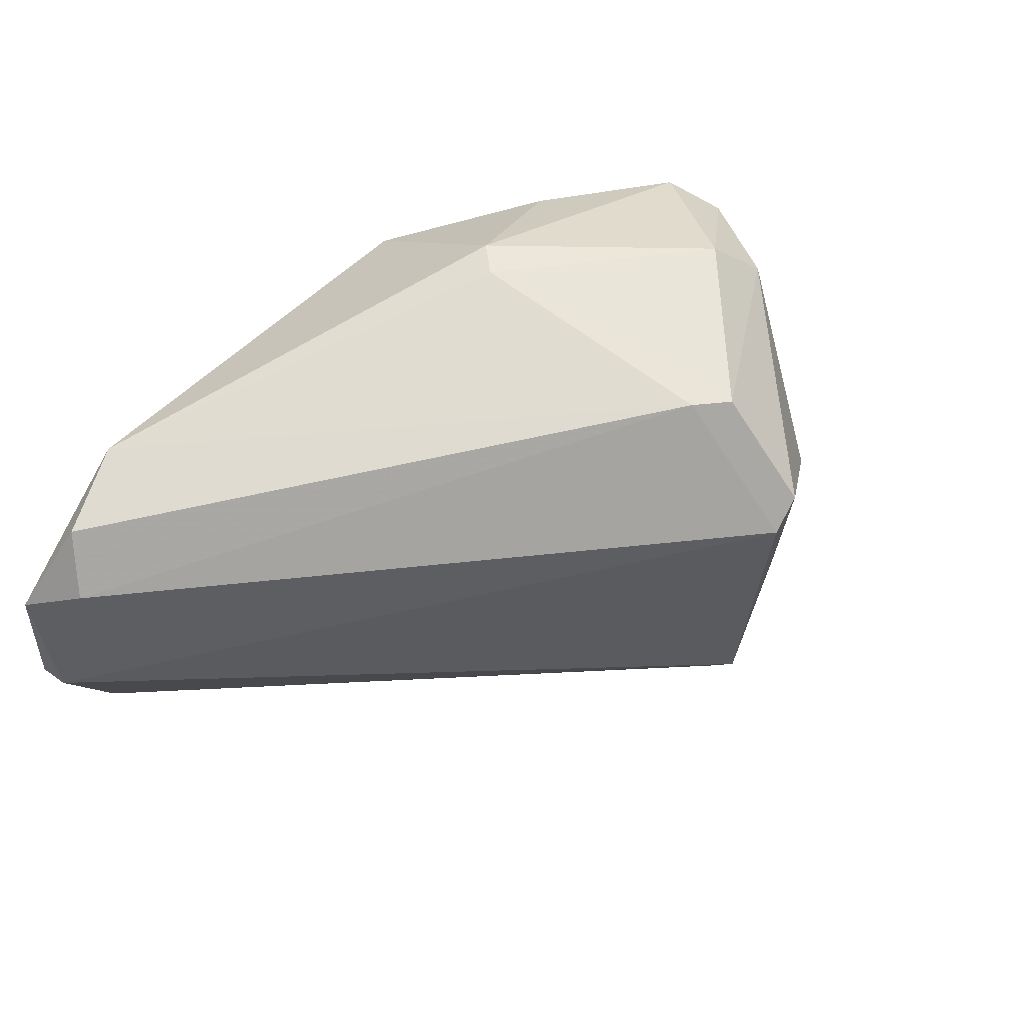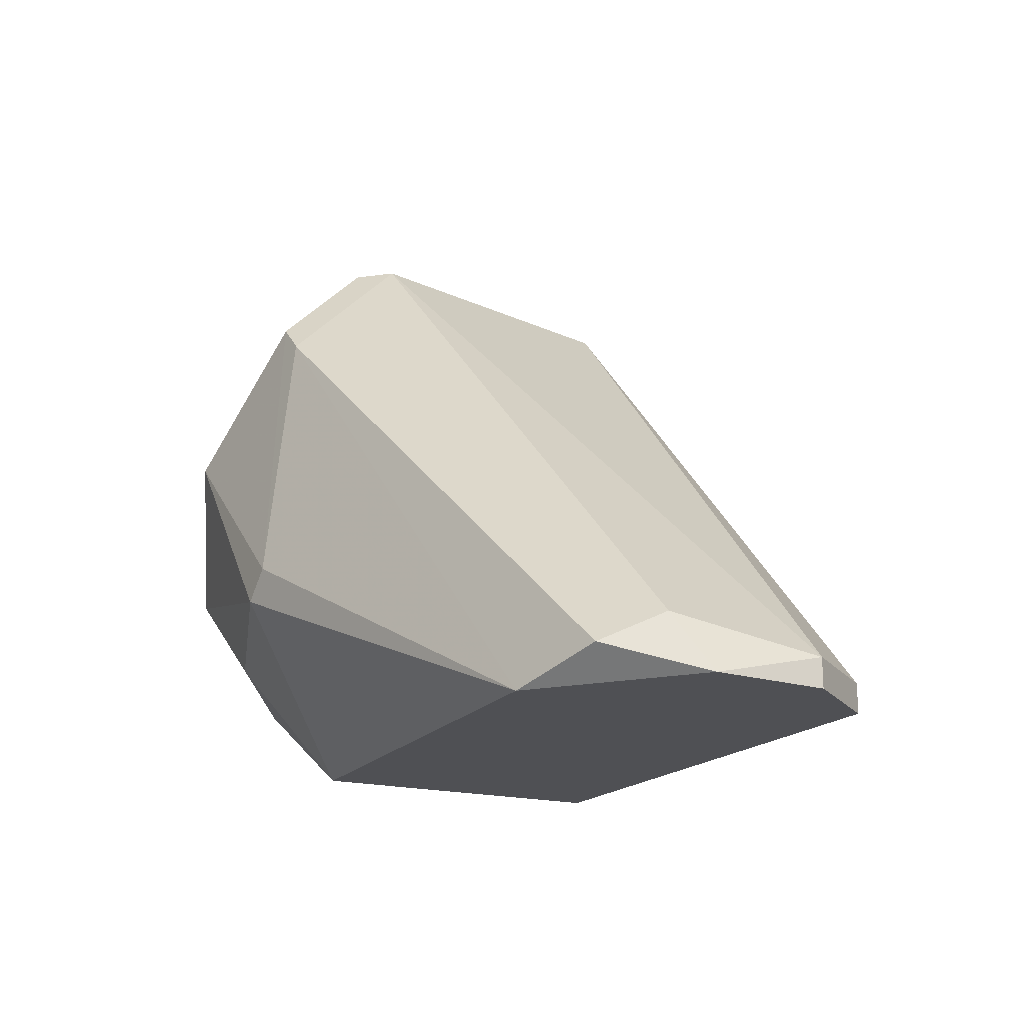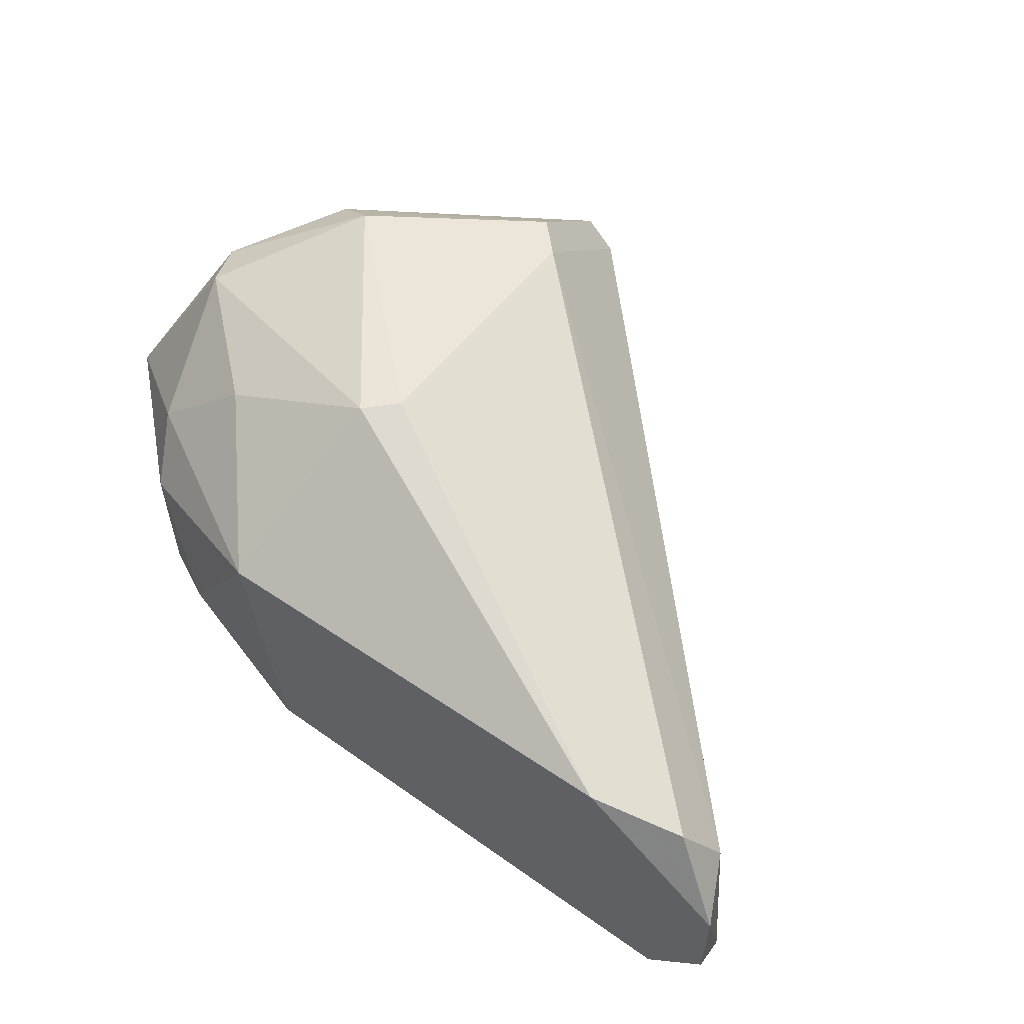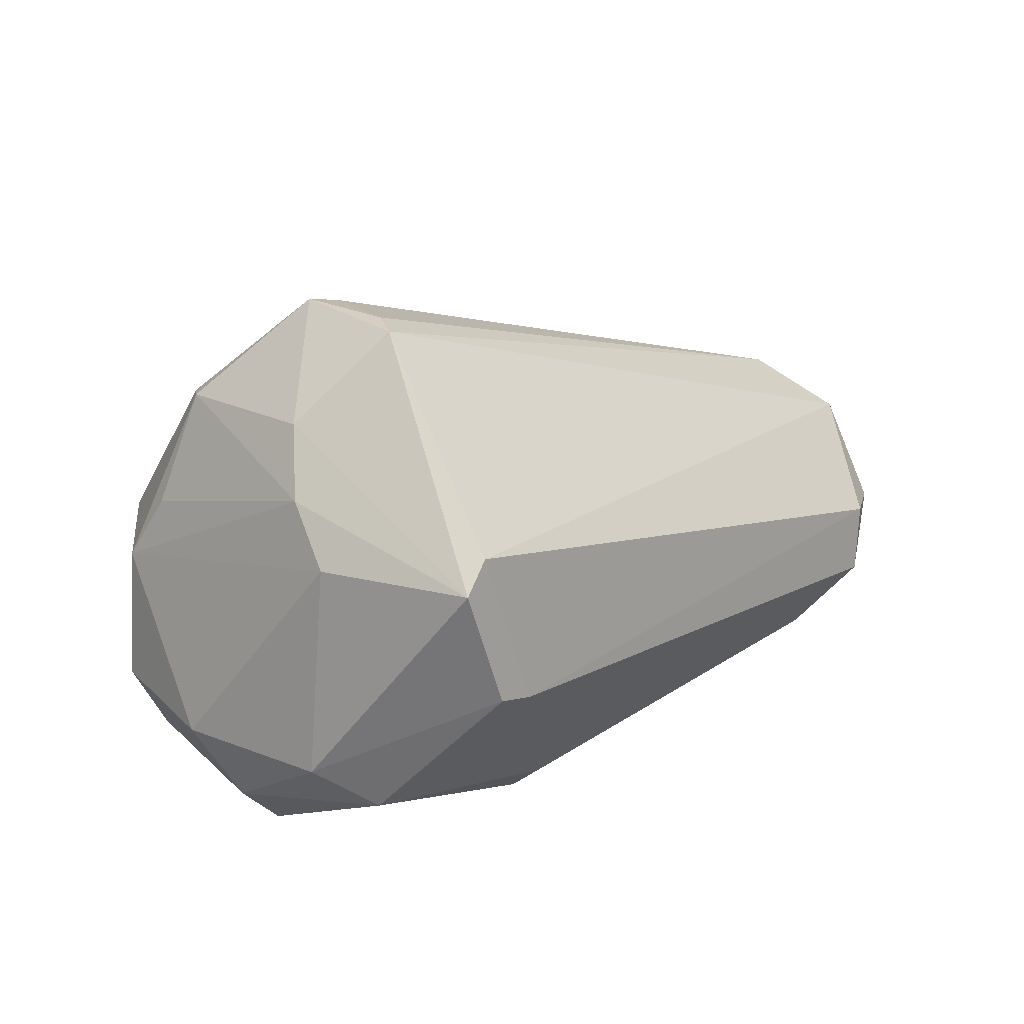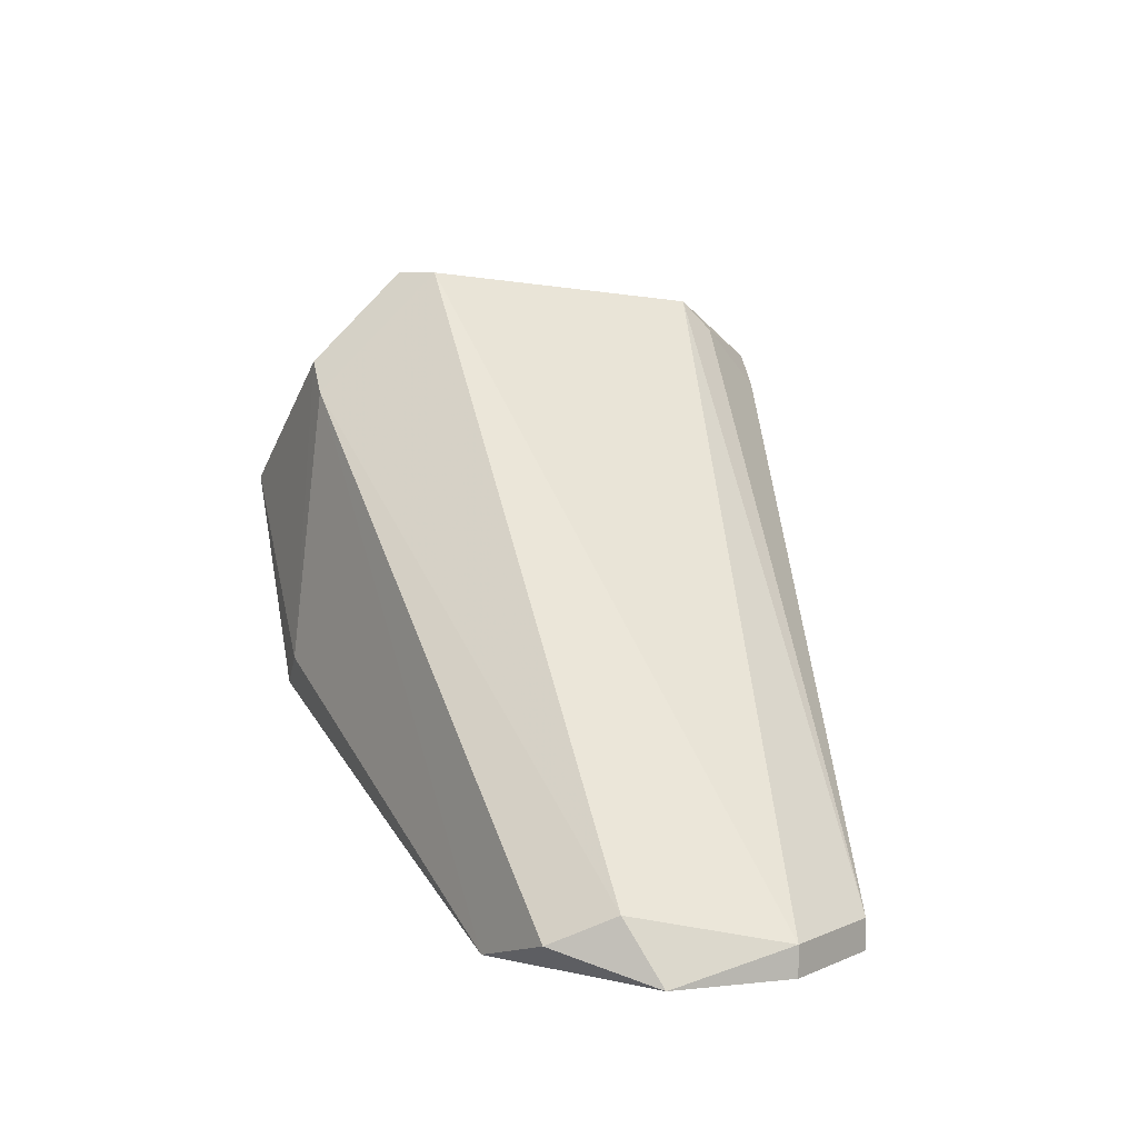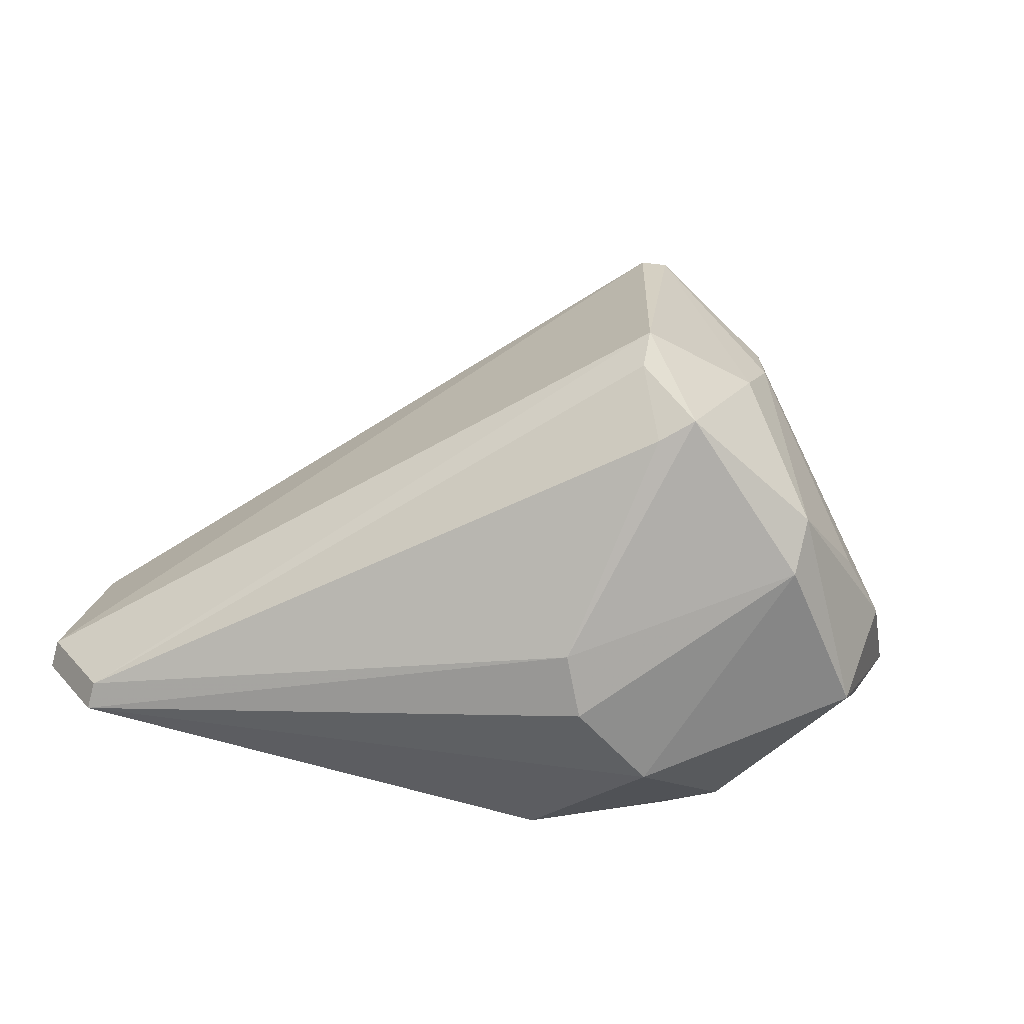
<metadata>
{"format":"obj","ext":"obj","renderer":"f3d","projection":"perspective","resolution":1024,"background":"white","views":[{"elev":50.7,"azim":-51.7,"up":"+Y"},{"elev":-19.1,"azim":-120.4,"up":"+Z"},{"elev":59.6,"azim":-143.9,"up":"+Y"},{"elev":73.1,"azim":158.3,"up":"+Z"},{"elev":7.1,"azim":-107.4,"up":"+Z"},{"elev":-73.7,"azim":-15.4,"up":"+Y"}]}
</metadata>
<code>
v -0.04405 0.0073 0.1166
v -0.07781 -0.002533 0.1048
v -0.07781 0.002202 0.1048
v -0.05649 0.004571 0.1285
v -0.0483 -0.009609 0.1198
v -0.04935 -0.003269 0.1061
v -0.05531 0.0105 0.1119
v -0.05649 -0.007271 0.1261
v -0.05531 -0.01083 0.1119
v -0.05412 0.005757 0.1048
v -0.05531 0.009311 0.1249
v -0.07544 -0.006087 0.1048
v -0.04116 -0.000123 0.1144
v -0.07544 0.005757 0.106
v -0.05045 0.002002 0.1261
v -0.04402 -0.007526 0.1145
v -0.05531 -0.006087 0.1048
v -0.05412 -0.009642 0.1249
v -0.04624 0.005159 0.1093
v -0.07781 -0.002533 0.106
v -0.07189 0.006942 0.1048
v -0.04932 0.0105 0.1198
v -0.04523 -0.005337 0.1198
v -0.05649 -0.006087 0.1273
v -0.05175 -0.009642 0.1095
v -0.04504 0.0084 0.1145
v -0.07662 0.003388 0.1072
v -0.04723 -0.00327 0.1071
v -0.04723 0.00836 0.1209
v -0.04301 0.004124 0.1177
v -0.07544 -0.006087 0.106
v -0.05649 -0.01083 0.1143
v -0.04171 0.002033 0.1124
v -0.05157 -0.004256 0.126
v -0.05531 0.005757 0.1285
v -0.04727 0.003062 0.1072
v -0.05649 0.0105 0.1131
v -0.04827 -0.008573 0.1219
v -0.04315 -0.004284 0.1177
v -0.04956 0.008175 0.1105
v -0.05649 0.009311 0.1238
v -0.04176 -0.000105 0.1124
v -0.05531 -0.009642 0.1238
v -0.0505 -0.001138 0.1261
f 23 39 44
f 2 3 10
f 2 10 12
f 10 6 17
f 12 10 17
f 3 2 20
f 2 12 20
f 10 3 21
f 7 10 21
f 3 14 21
f 8 18 24
f 4 20 24
f 5 9 25
f 9 12 25
f 16 5 25
f 12 17 25
f 22 1 26
f 7 22 26
f 14 3 27
f 3 20 27
f 20 4 27
f 17 6 28
f 16 25 28
f 25 17 28
f 1 22 29
f 22 11 29
f 1 29 30
f 29 15 30
f 20 12 31
f 8 24 31
f 24 20 31
f 9 5 32
f 12 9 32
f 5 18 32
f 31 12 32
f 26 1 33
f 19 26 33
f 1 30 33
f 30 13 33
f 24 18 34
f 24 34 35
f 4 24 35
f 29 11 35
f 15 29 35
f 6 10 36
f 10 19 36
f 28 6 36
f 19 33 36
f 33 28 36
f 7 21 37
f 22 7 37
f 11 22 37
f 5 16 38
f 18 5 38
f 34 18 38
f 16 13 39
f 13 30 39
f 30 15 39
f 38 16 39
f 23 38 39
f 10 7 40
f 19 10 40
f 7 26 40
f 26 19 40
f 21 14 41
f 27 4 41
f 14 27 41
f 4 35 41
f 35 11 41
f 11 37 41
f 37 21 41
f 13 16 42
f 16 28 42
f 33 13 42
f 28 33 42
f 18 8 43
f 8 31 43
f 32 18 43
f 31 32 43
f 35 34 44
f 15 35 44
f 38 23 44
f 34 38 44
f 39 15 44

</code>
